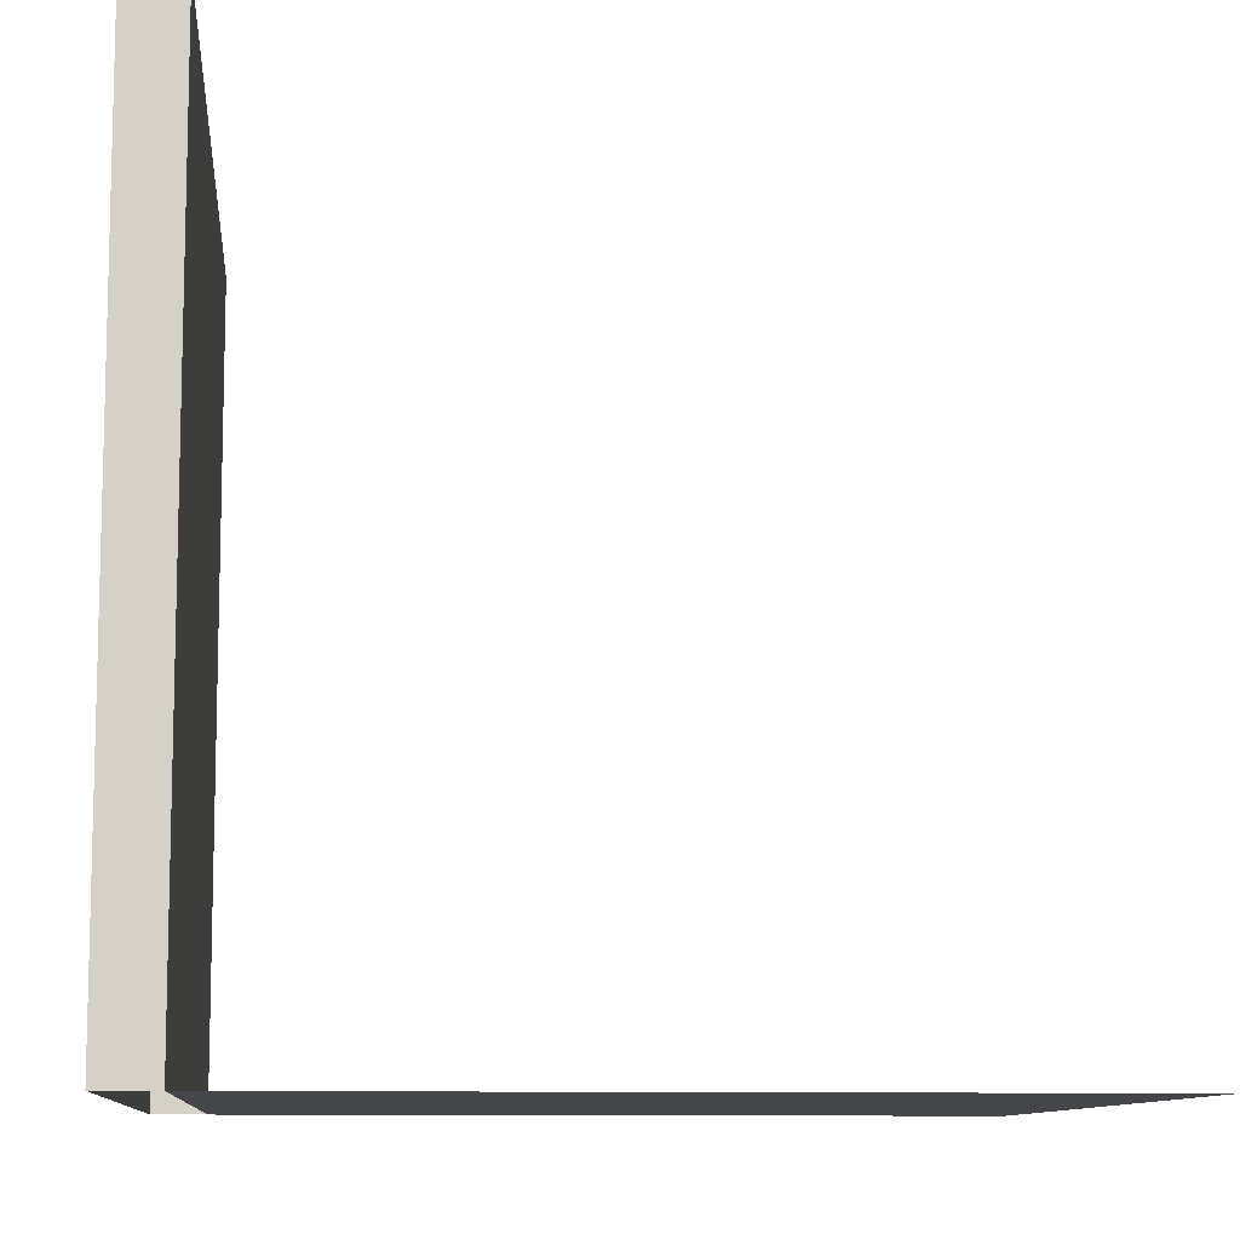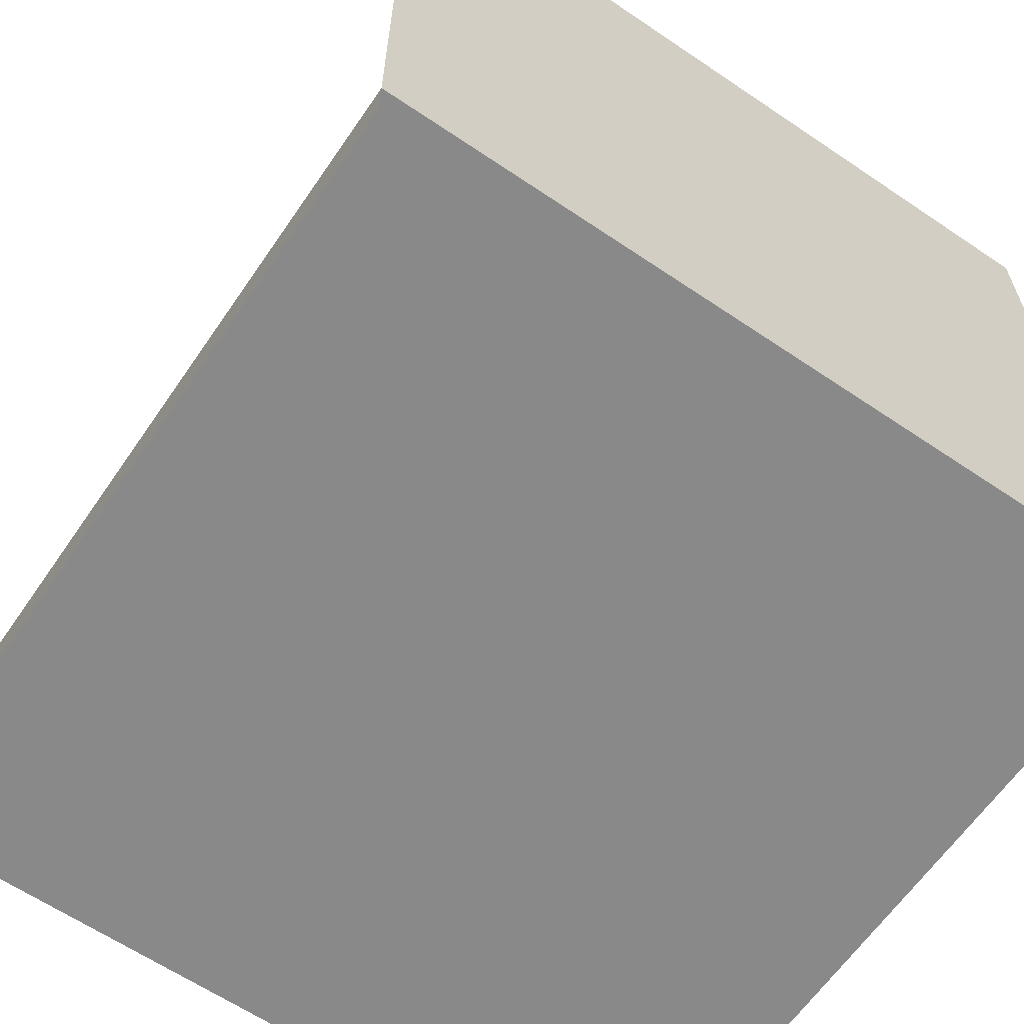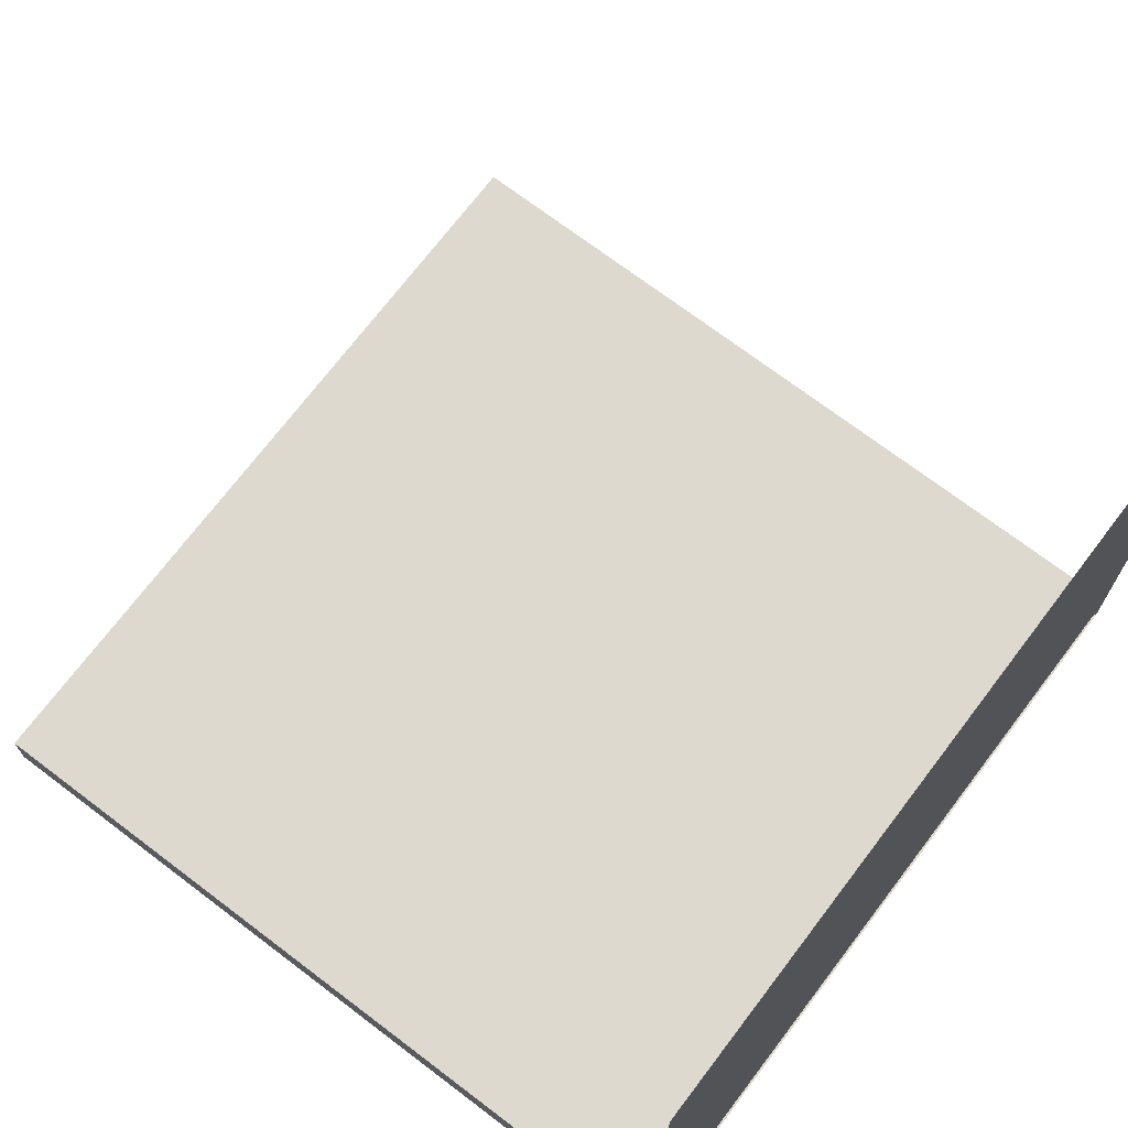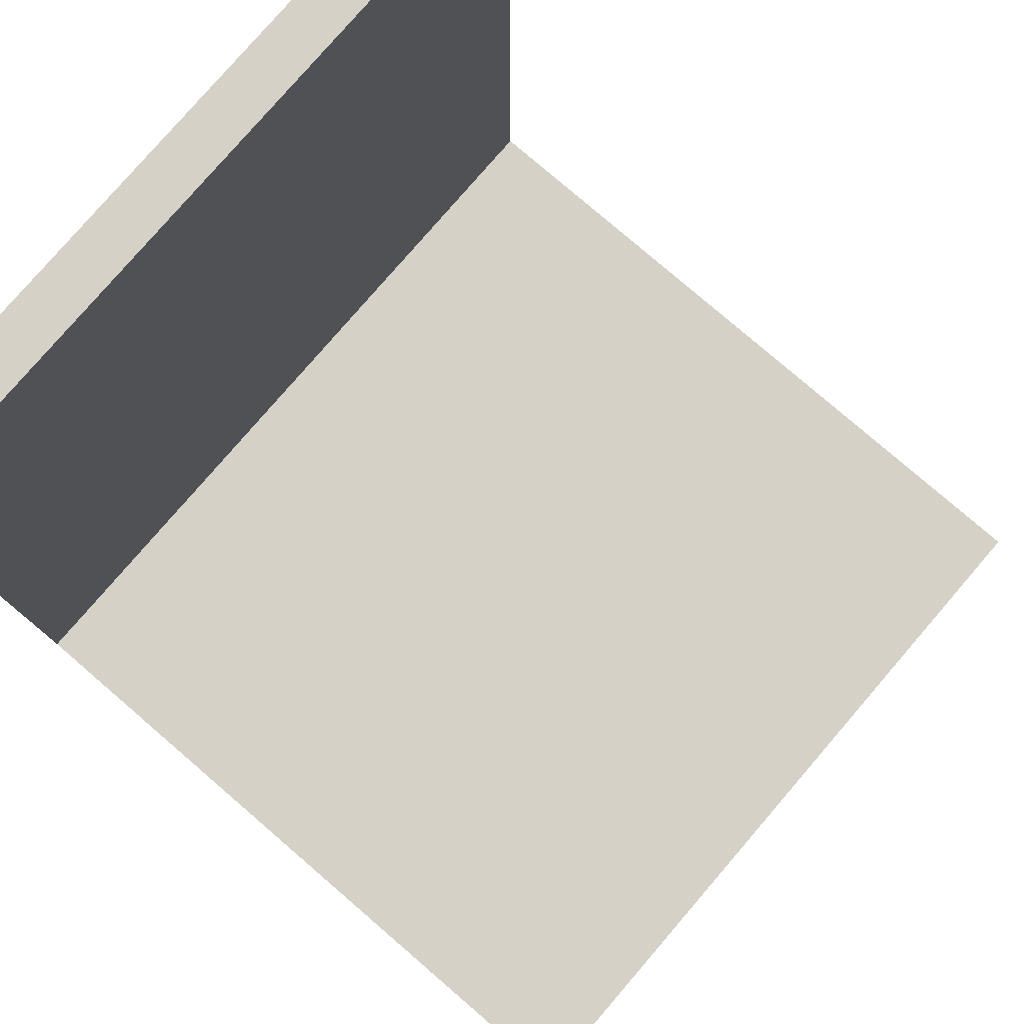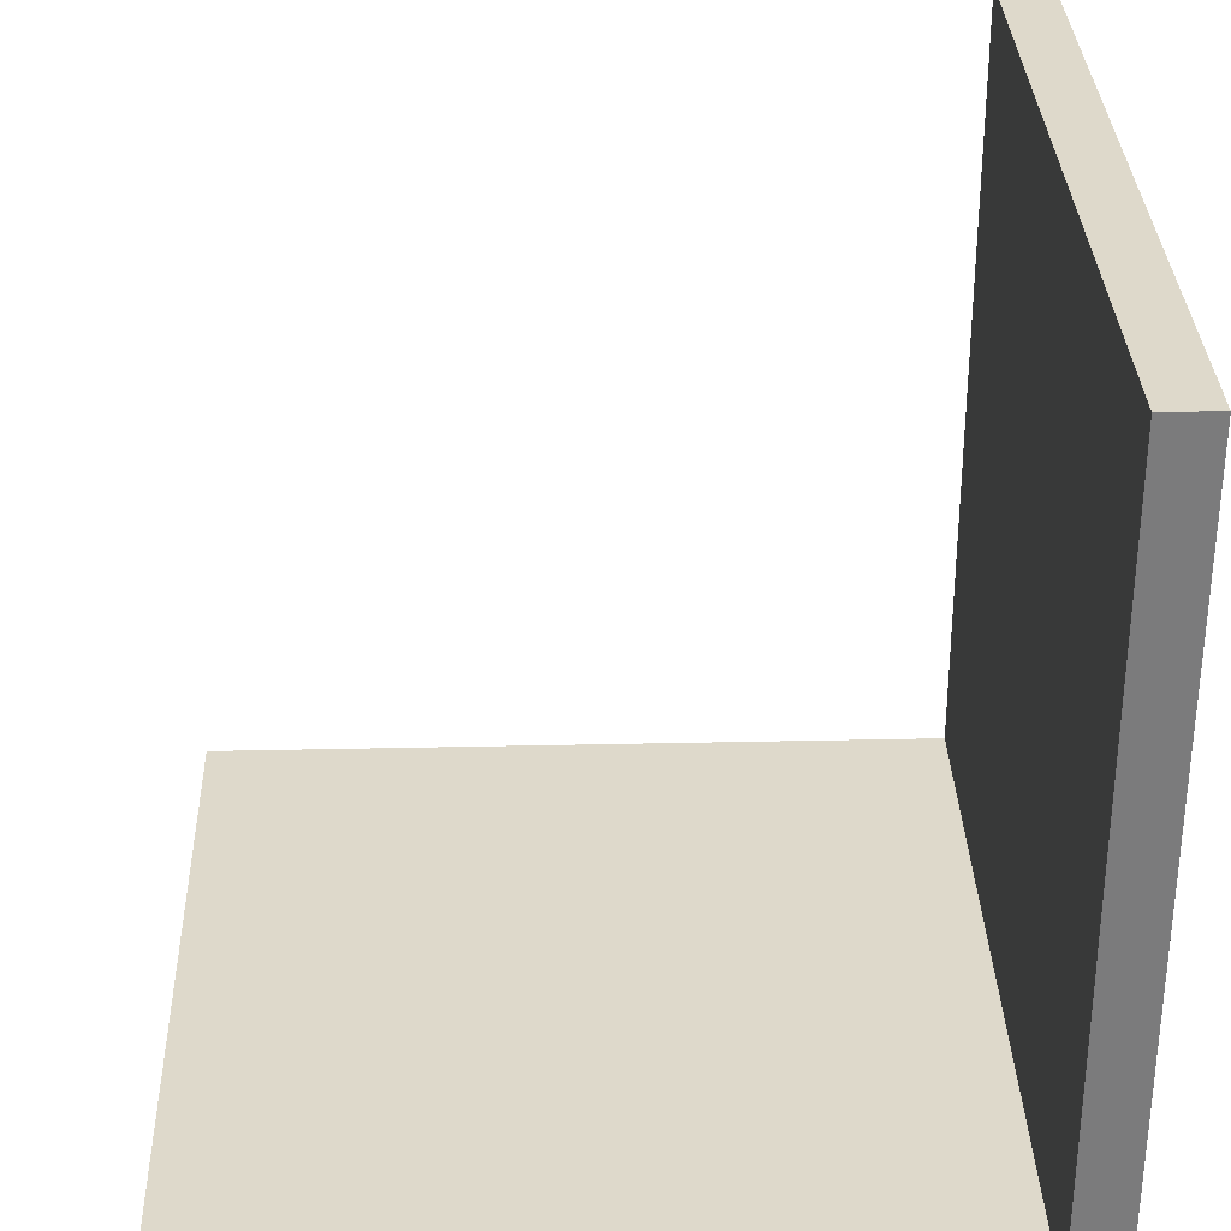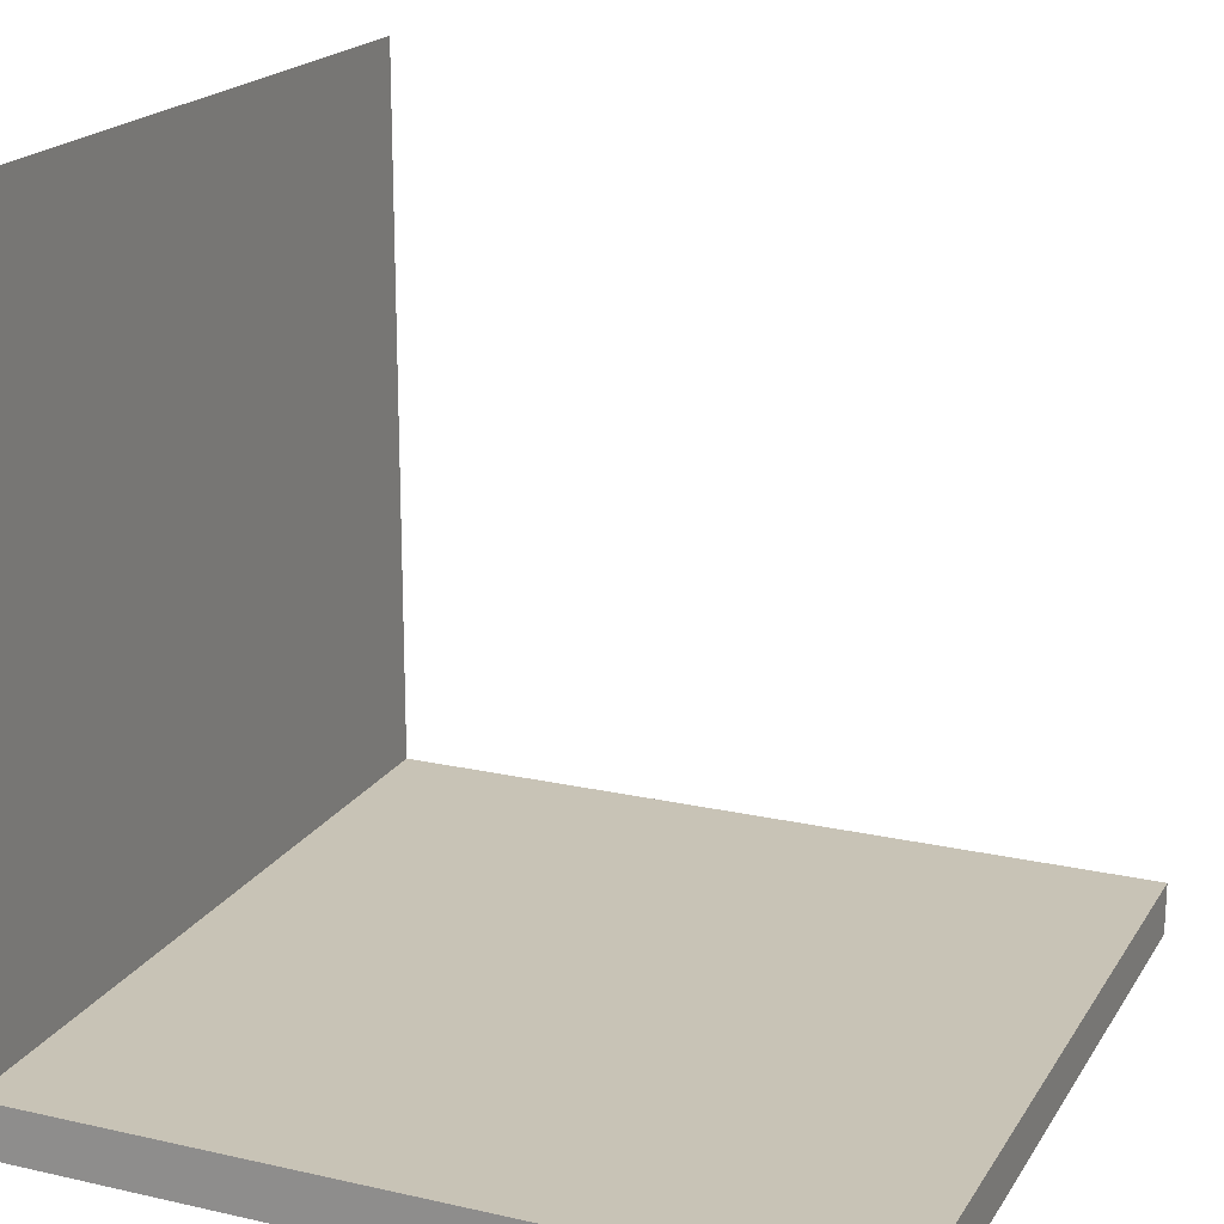
<metadata>
{"format":"obj","ext":"obj","renderer":"f3d","projection":"perspective","resolution":1024,"background":"white","views":[{"elev":-9.9,"azim":-95.1,"up":"+Y"},{"elev":-63.0,"azim":-34.4,"up":"+Z"},{"elev":71.5,"azim":-52.8,"up":"+Z"},{"elev":79.0,"azim":-49.3,"up":"+Y"},{"elev":31.7,"azim":88.2,"up":"+Y"},{"elev":19.5,"azim":112.9,"up":"+Z"}]}
</metadata>
<code>
g default
v -0.5 0 0.5
v 0.5 0 0.5
v -0.5 0 -0.5
v 0.5 0 -0.5
v 0.4333 0 0.5
v 0.4333 0 -0.5
v -0.4333 0 0.5
v -0.4333 0 -0.5
v -0.5 0 -0.4333
v -0.4333 0 -0.4333
v 0.4333 0 -0.4333
v 0.5 0 -0.4333
v -0.5 0 0.4333
v -0.4333 0 0.4333
v 0.4333 0 0.4333
v 0.5 0 0.4333
v -0.5 1 -0.4333
v -0.4333 1 -0.4333
v -0.4333 1 -0.5
v -0.5 1 -0.5
v 0.4333 1 -0.4333
v 0.5 1 -0.4333
v 0.5 1 -0.5
v 0.4333 1 -0.5
g tileWall
f 17 18 19 20
f 21 22 23 24
f 18 21 24 19
f 13 14 10 9
f 14 15 11 10
f 15 16 12 11
f 1 7 14 13
f 7 5 15 14
f 5 2 16 15
f 9 10 18 17
f 8 3 20 19
f 3 9 17 20
f 11 12 22 21
f 12 4 23 22
f 4 6 24 23
f 10 11 21 18
f 6 8 19 24

</code>
